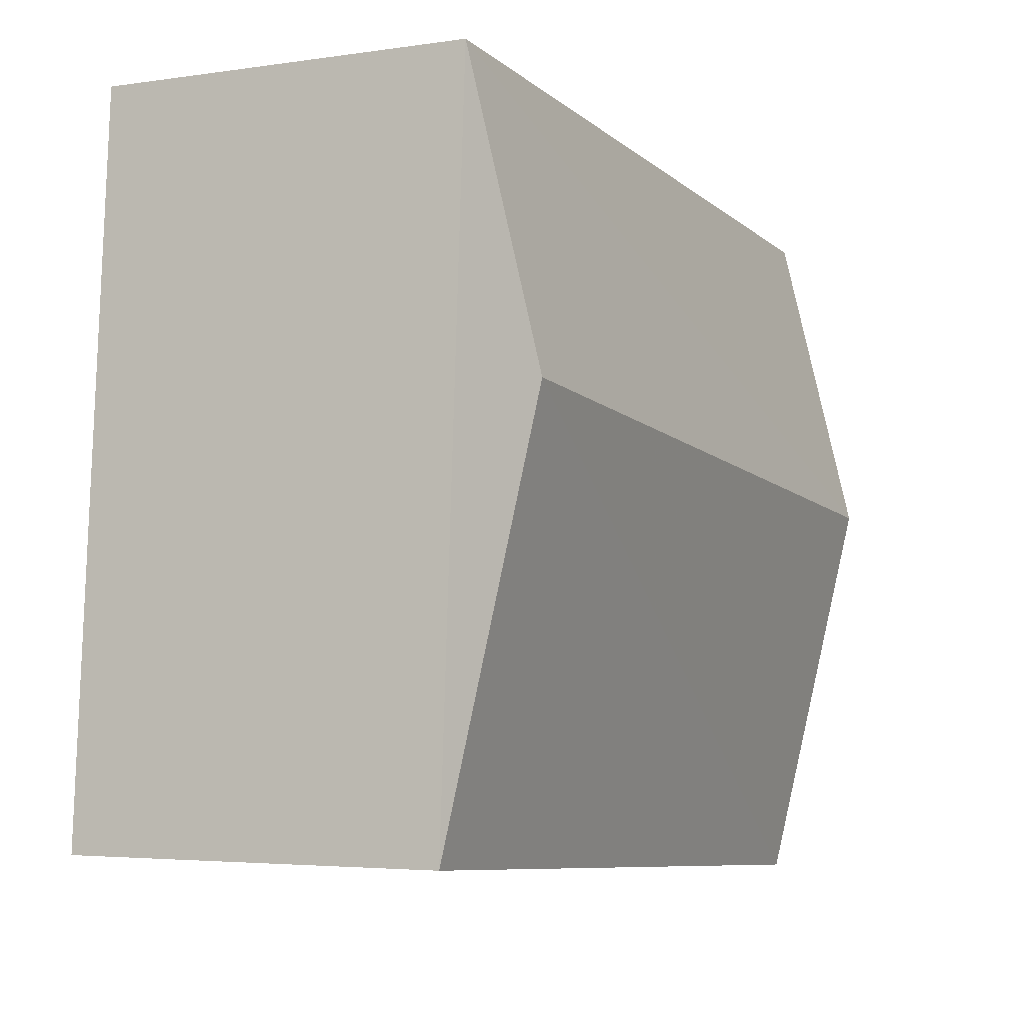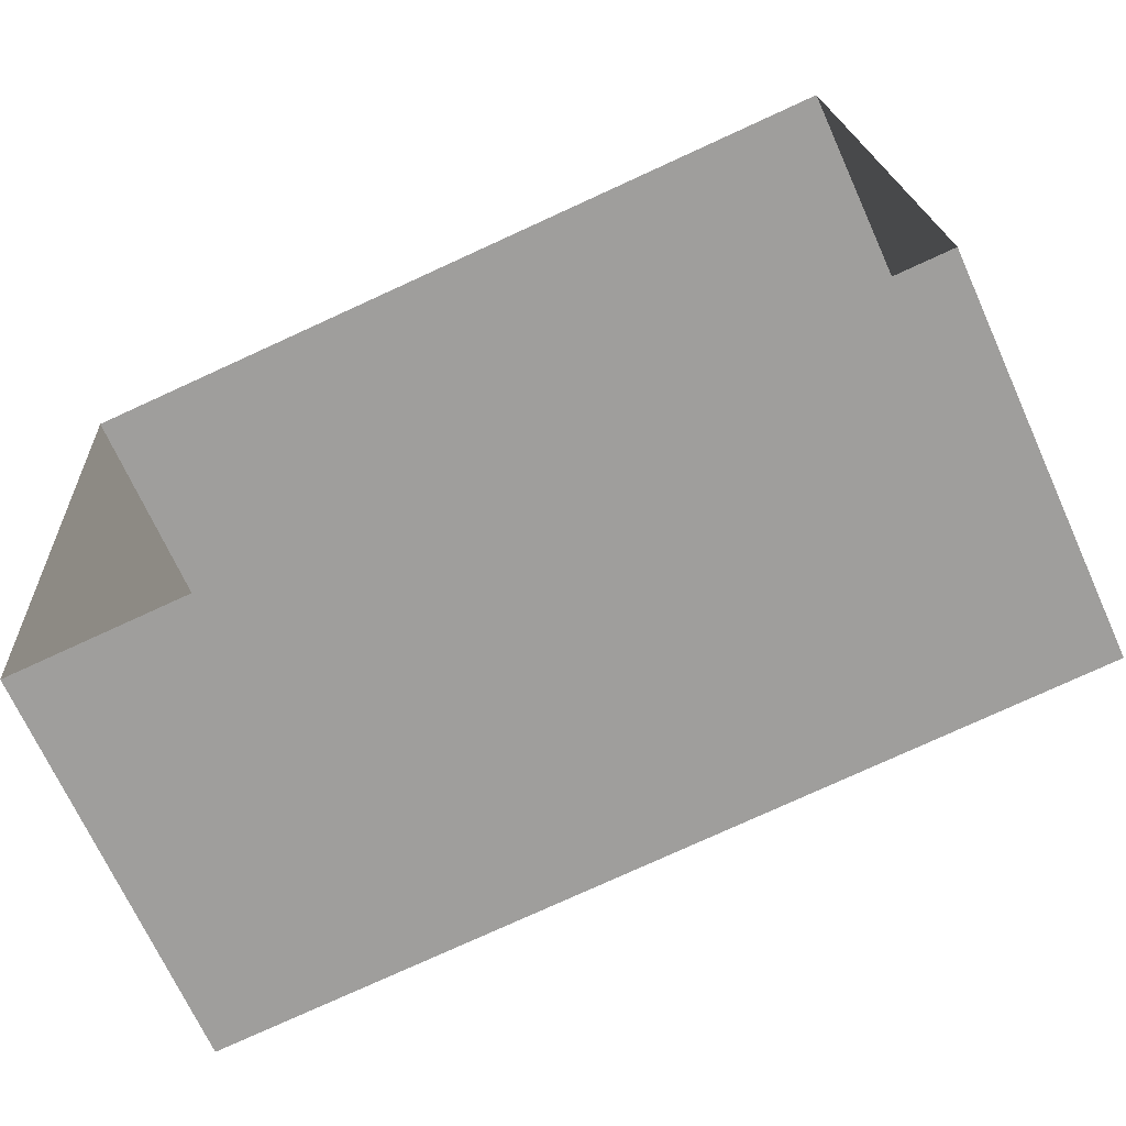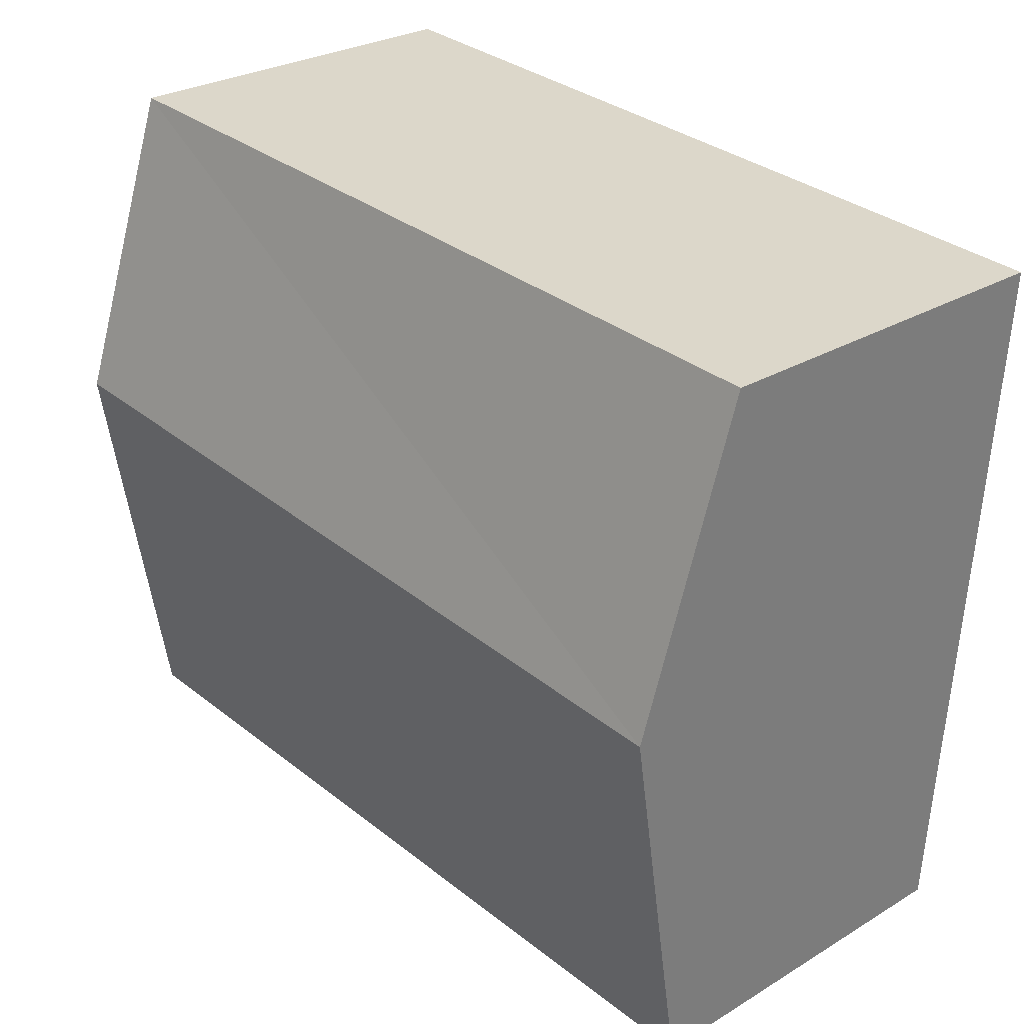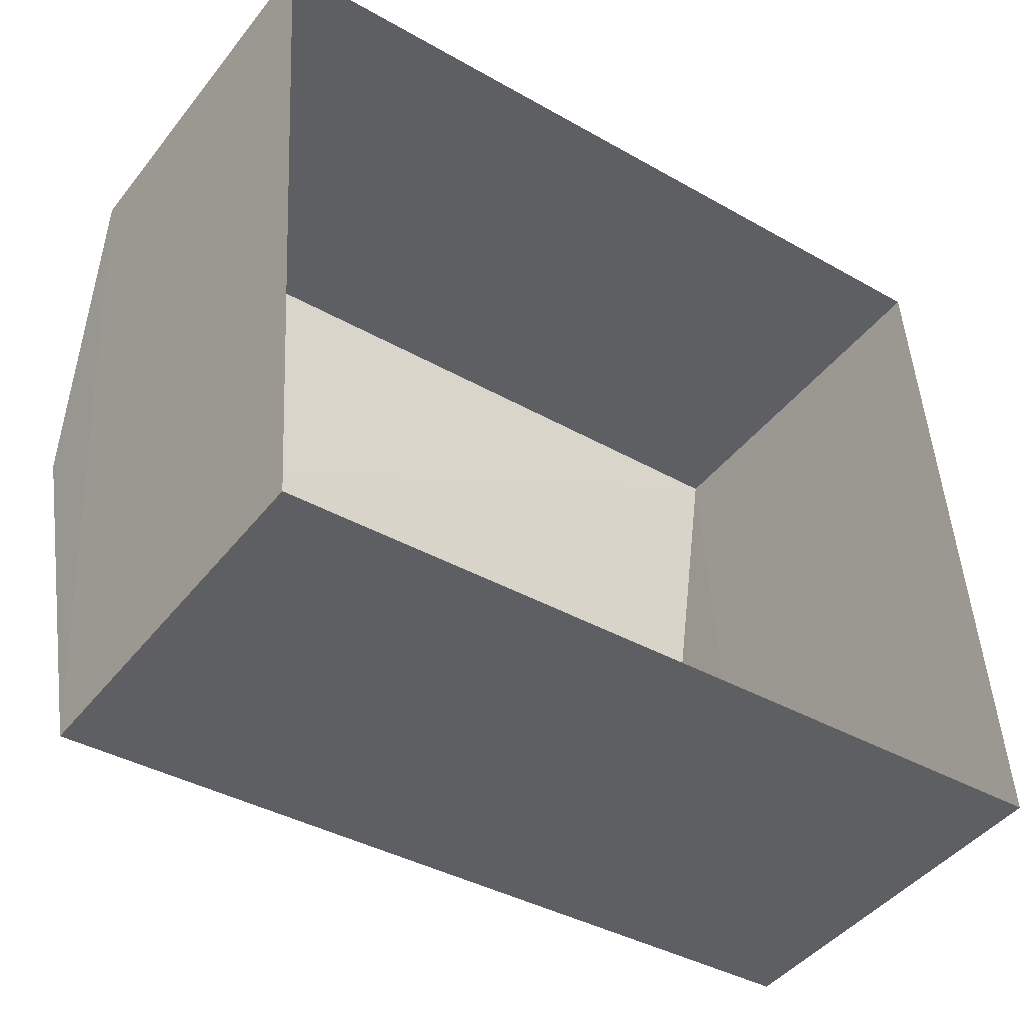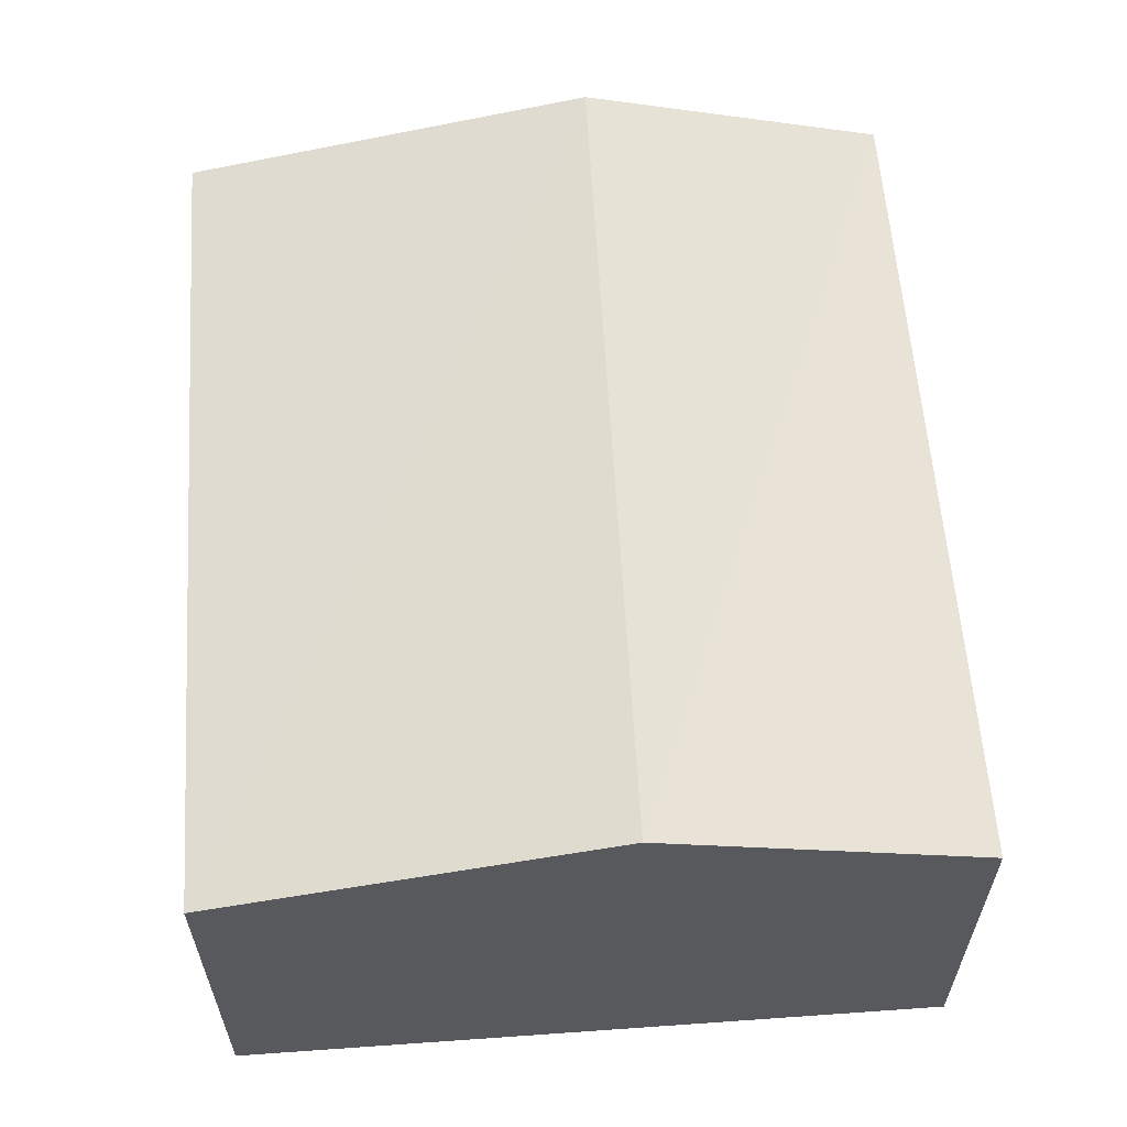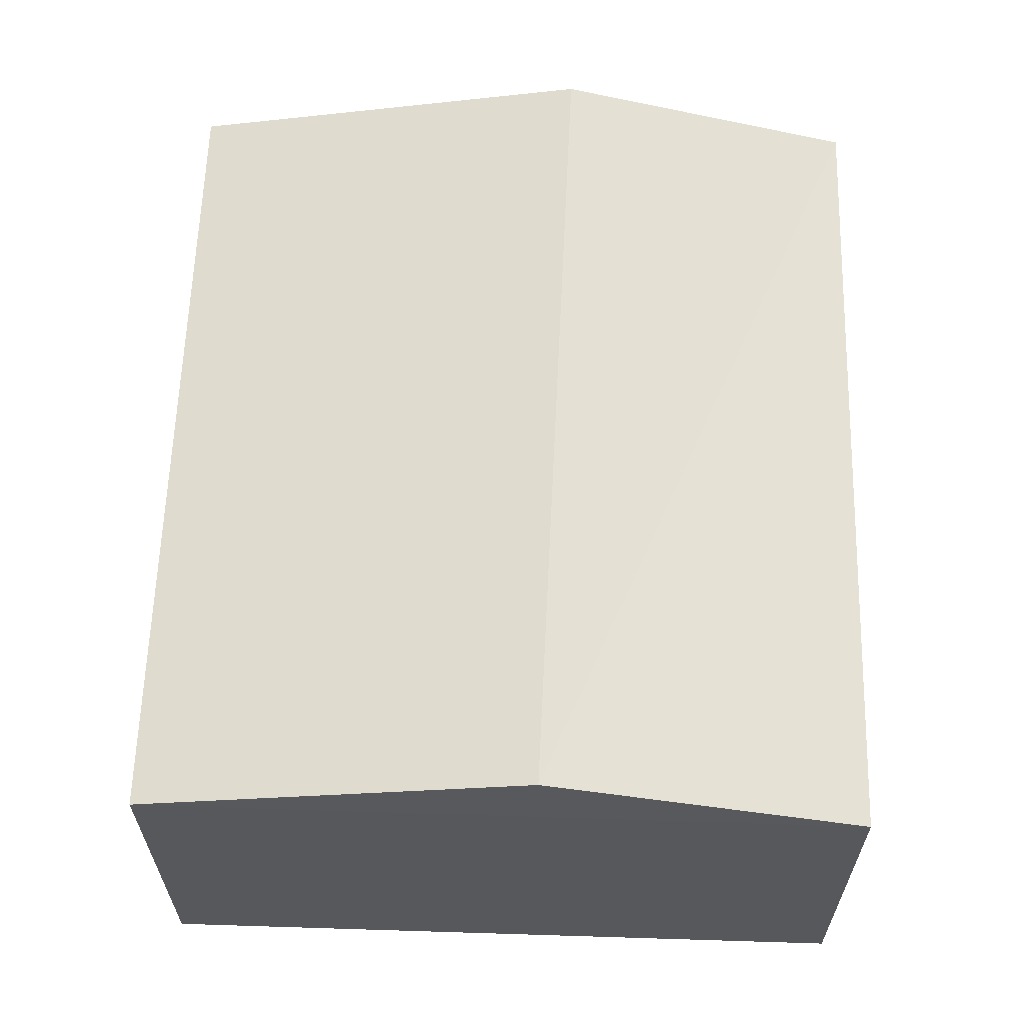
<metadata>
{"format":"obj","ext":"obj","renderer":"f3d","projection":"perspective","resolution":1024,"background":"white","views":[{"elev":-4.1,"azim":-63.8,"up":"+Y"},{"elev":-68.9,"azim":-155.7,"up":"+Y"},{"elev":27.5,"azim":47.4,"up":"+Y"},{"elev":-44.7,"azim":144.3,"up":"+Y"},{"elev":59.6,"azim":82.2,"up":"+Z"},{"elev":61.7,"azim":88.1,"up":"+Z"}]}
</metadata>
<code>
v -8.905e+04 -9.955e+04 8.038
v -8.905e+04 -9.956e+04 8.038
v -8.906e+04 -9.956e+04 8.039
v -8.906e+04 -9.955e+04 8.039
v -8.906e+04 -9.955e+04 11.09
v -8.905e+04 -9.955e+04 11.09
v -8.906e+04 -9.955e+04 10.54
v -8.905e+04 -9.955e+04 10.53
v -8.905e+04 -9.956e+04 10.54
v -8.906e+04 -9.956e+04 10.54
f 1 2 3
f 4 1 3
f 5 6 7
f 7 6 8
f 9 5 10
f 6 5 9
f 5 7 10
f 10 3 2
f 9 10 2
f 9 2 1
f 8 9 1
f 8 1 4
f 7 8 4
f 6 9 8
f 10 4 3
f 10 7 4

</code>
